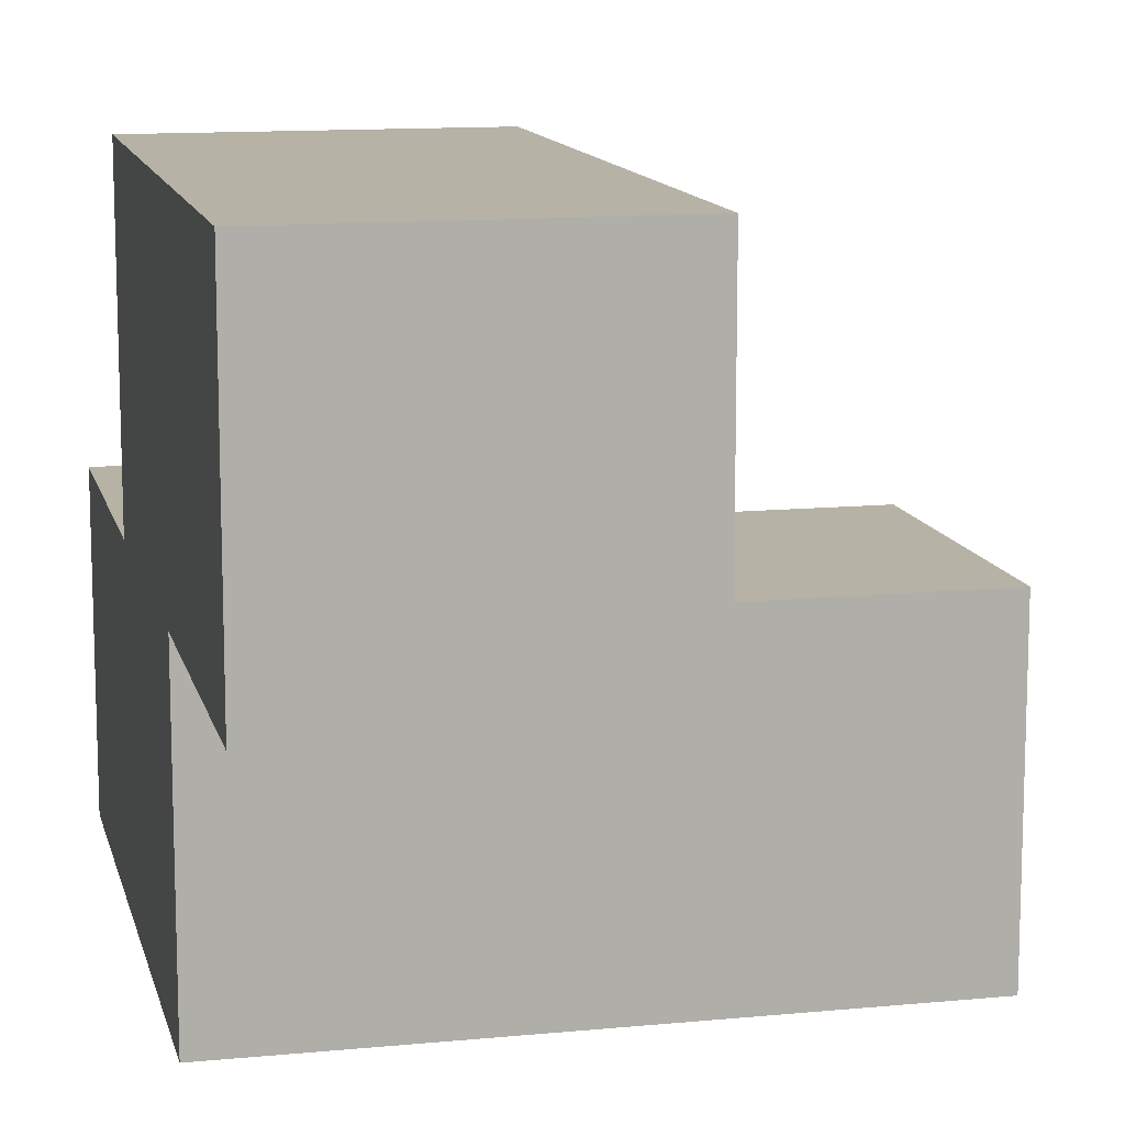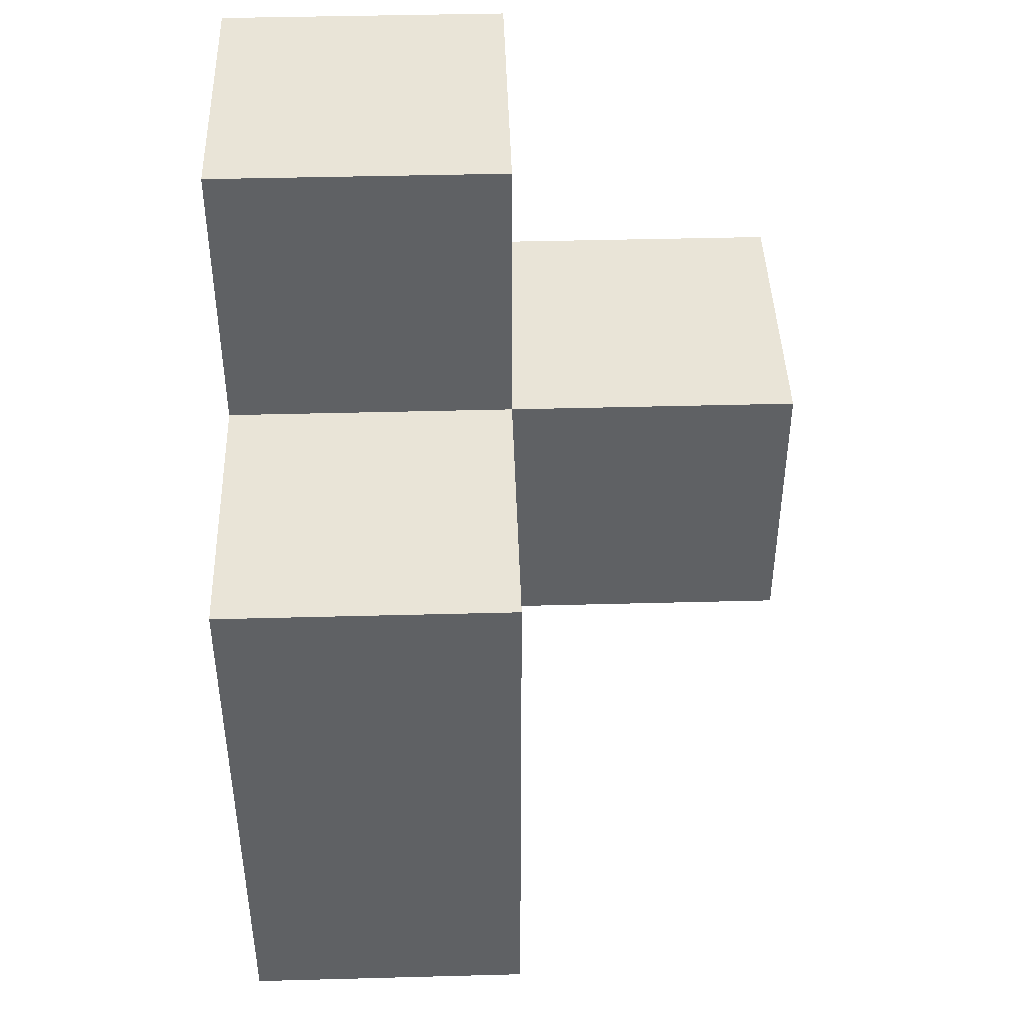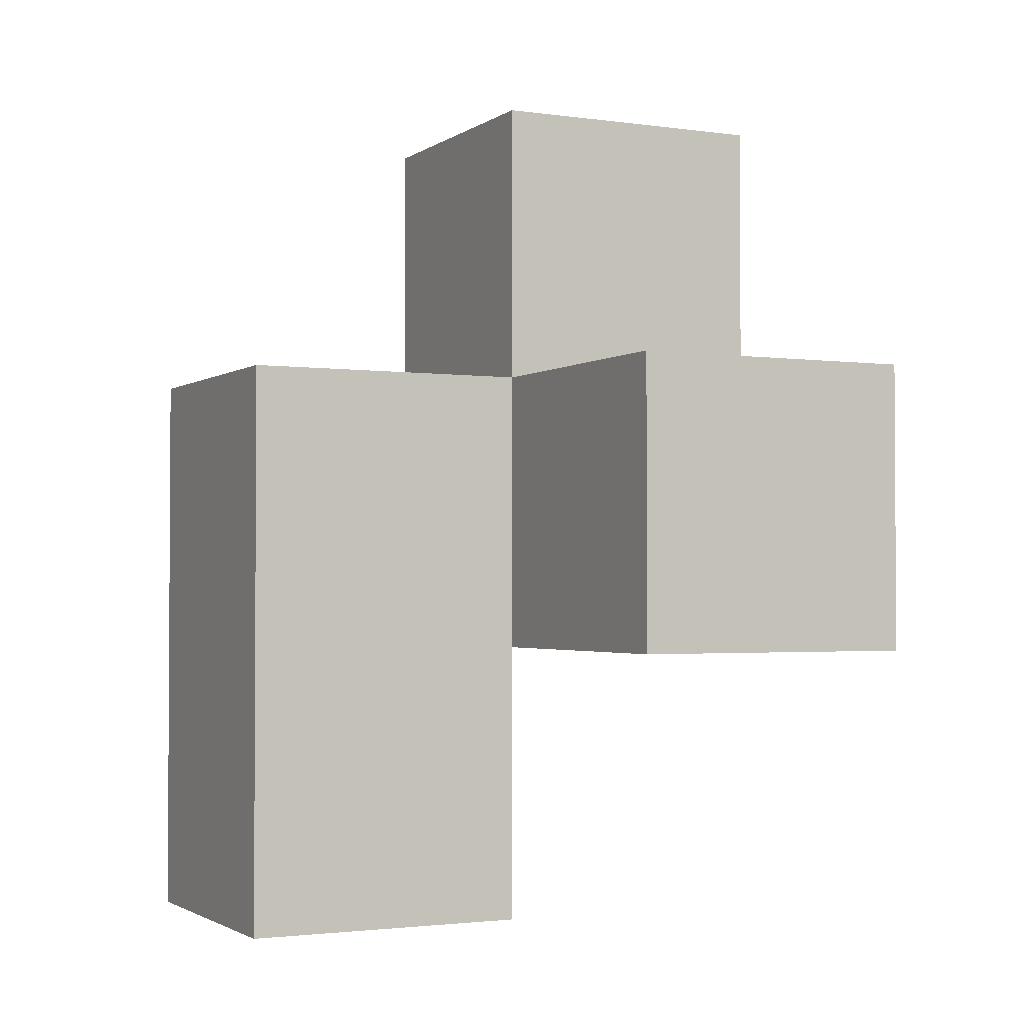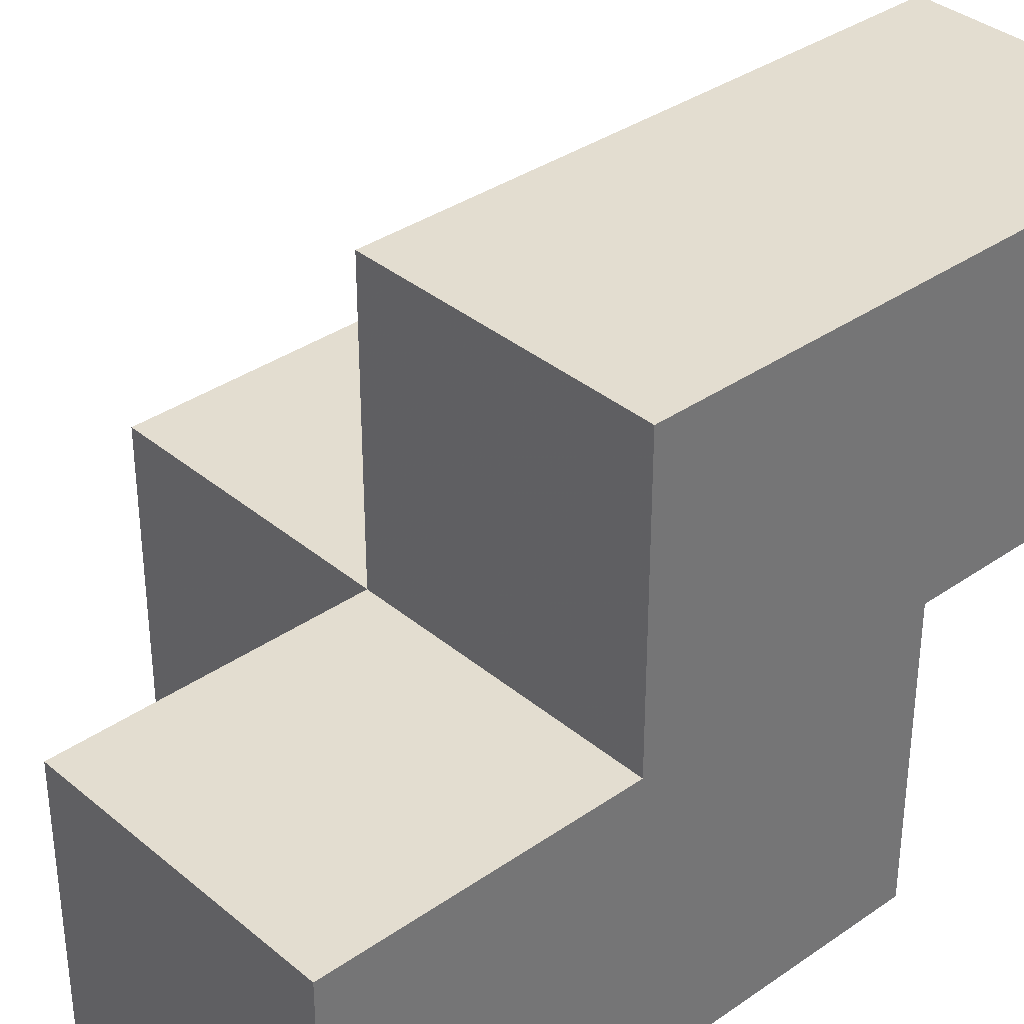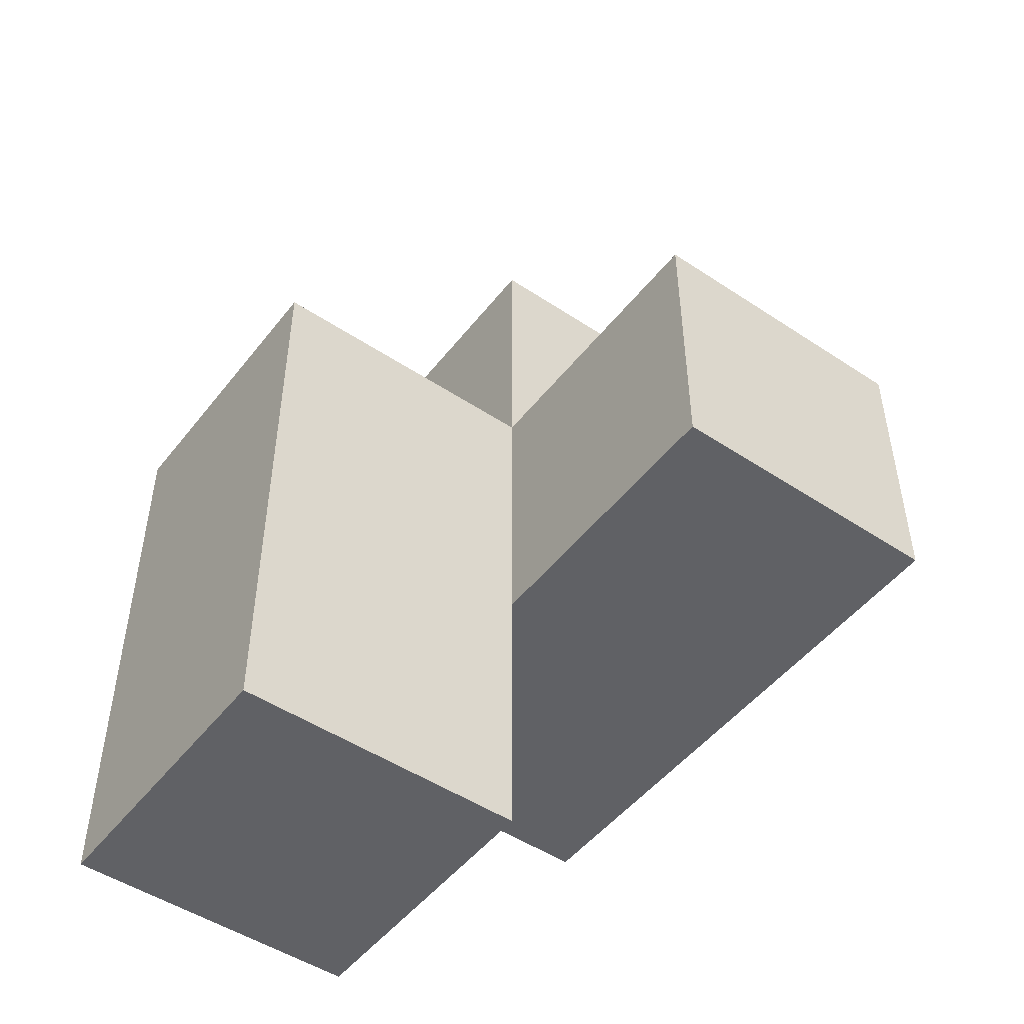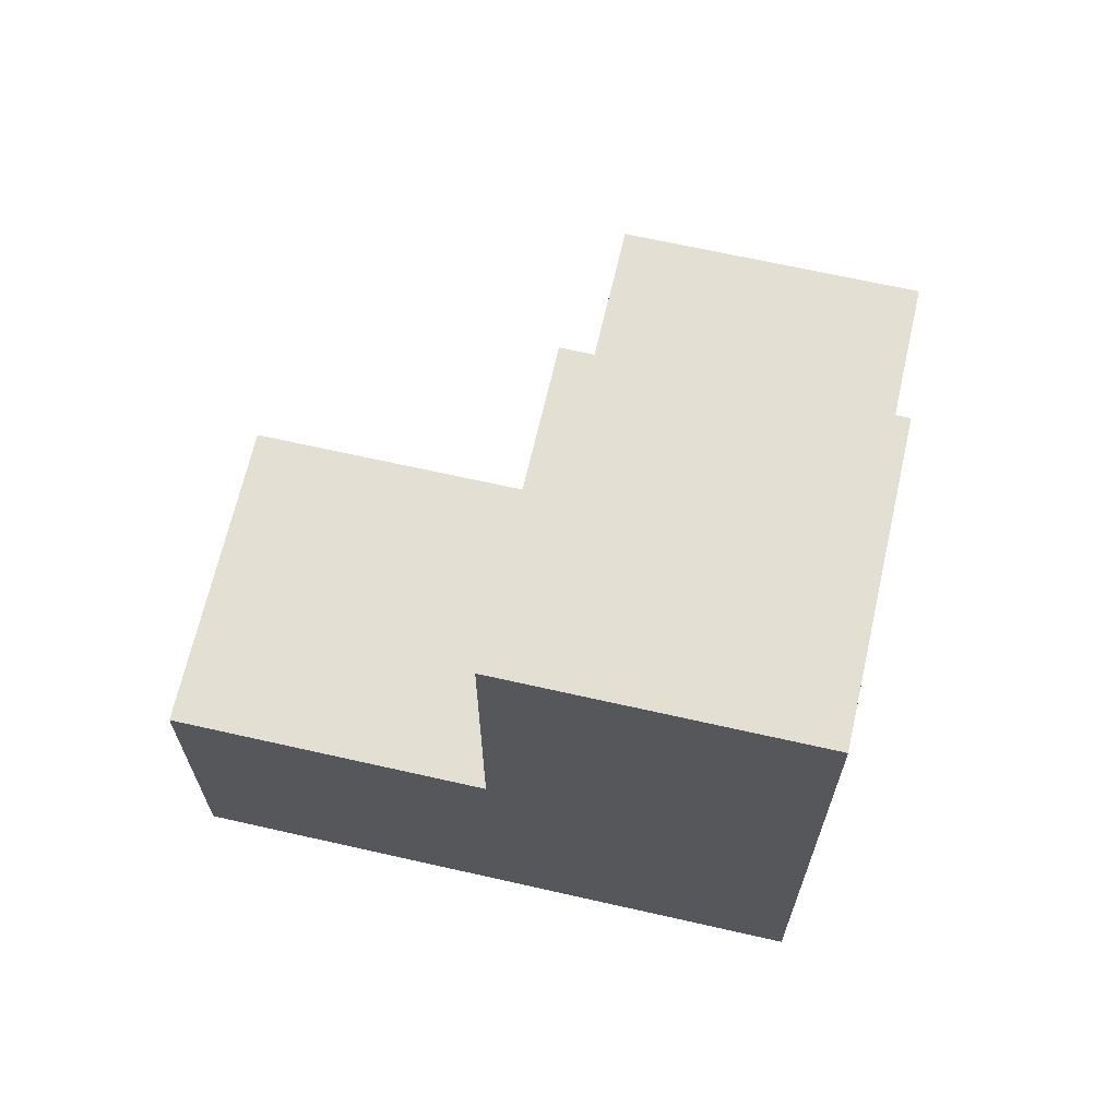
<metadata>
{"format":"obj","ext":"obj","renderer":"f3d","projection":"perspective","resolution":1024,"background":"white","views":[{"elev":12.3,"azim":-12.9,"up":"+Z"},{"elev":43.3,"azim":-1.8,"up":"+Y"},{"elev":-2.1,"azim":63.7,"up":"+Y"},{"elev":35.6,"azim":-132.5,"up":"+Z"},{"elev":-49.1,"azim":53.6,"up":"+Y"},{"elev":66.7,"azim":-167.2,"up":"+Y"}]}
</metadata>
<code>
v 1.998 2.005 1.989
v 2.987 2.005 0.9992
v 1.008 2.005 1.989
v 1.008 2.995 0.009167
v 1.998 2.995 0.009167
v 1.998 1.015 1.989
v 1.998 2.005 0.9992
v 1.008 3.985 0.9992
v 2.987 2.005 0.009167
v 1.008 2.005 0.9992
v 2.987 2.995 0.9992
v 1.008 2.995 1.989
v 1.998 2.995 1.989
v 1.998 3.985 0.9992
v 1.008 1.015 1.989
v 1.998 2.005 0.009167
v 1.998 1.015 0.9992
v 1.008 2.005 0.009167
v 1.008 2.995 0.9992
v 1.008 3.985 0.009167
v 2.987 2.995 0.009167
v 1.998 3.985 0.009167
v 1.998 2.995 0.9992
v 1.008 1.015 0.9992
f 16 18 5
f 4 5 18
f 18 16 10
f 7 10 16
f 4 18 19
f 10 19 18
f 5 4 22
f 20 22 4
f 19 23 8
f 14 8 23
f 22 20 14
f 8 14 20
f 20 4 8
f 19 8 4
f 5 22 23
f 14 23 22
f 3 1 12
f 13 12 1
f 23 19 13
f 12 13 19
f 19 10 12
f 3 12 10
f 7 23 1
f 13 1 23
f 9 16 21
f 5 21 16
f 7 2 23
f 11 23 2
f 16 9 7
f 2 7 9
f 21 5 11
f 23 11 5
f 9 21 2
f 11 2 21
f 17 24 7
f 10 7 24
f 15 6 3
f 1 3 6
f 24 17 15
f 6 15 17
f 10 24 3
f 15 3 24
f 17 7 6
f 1 6 7

</code>
